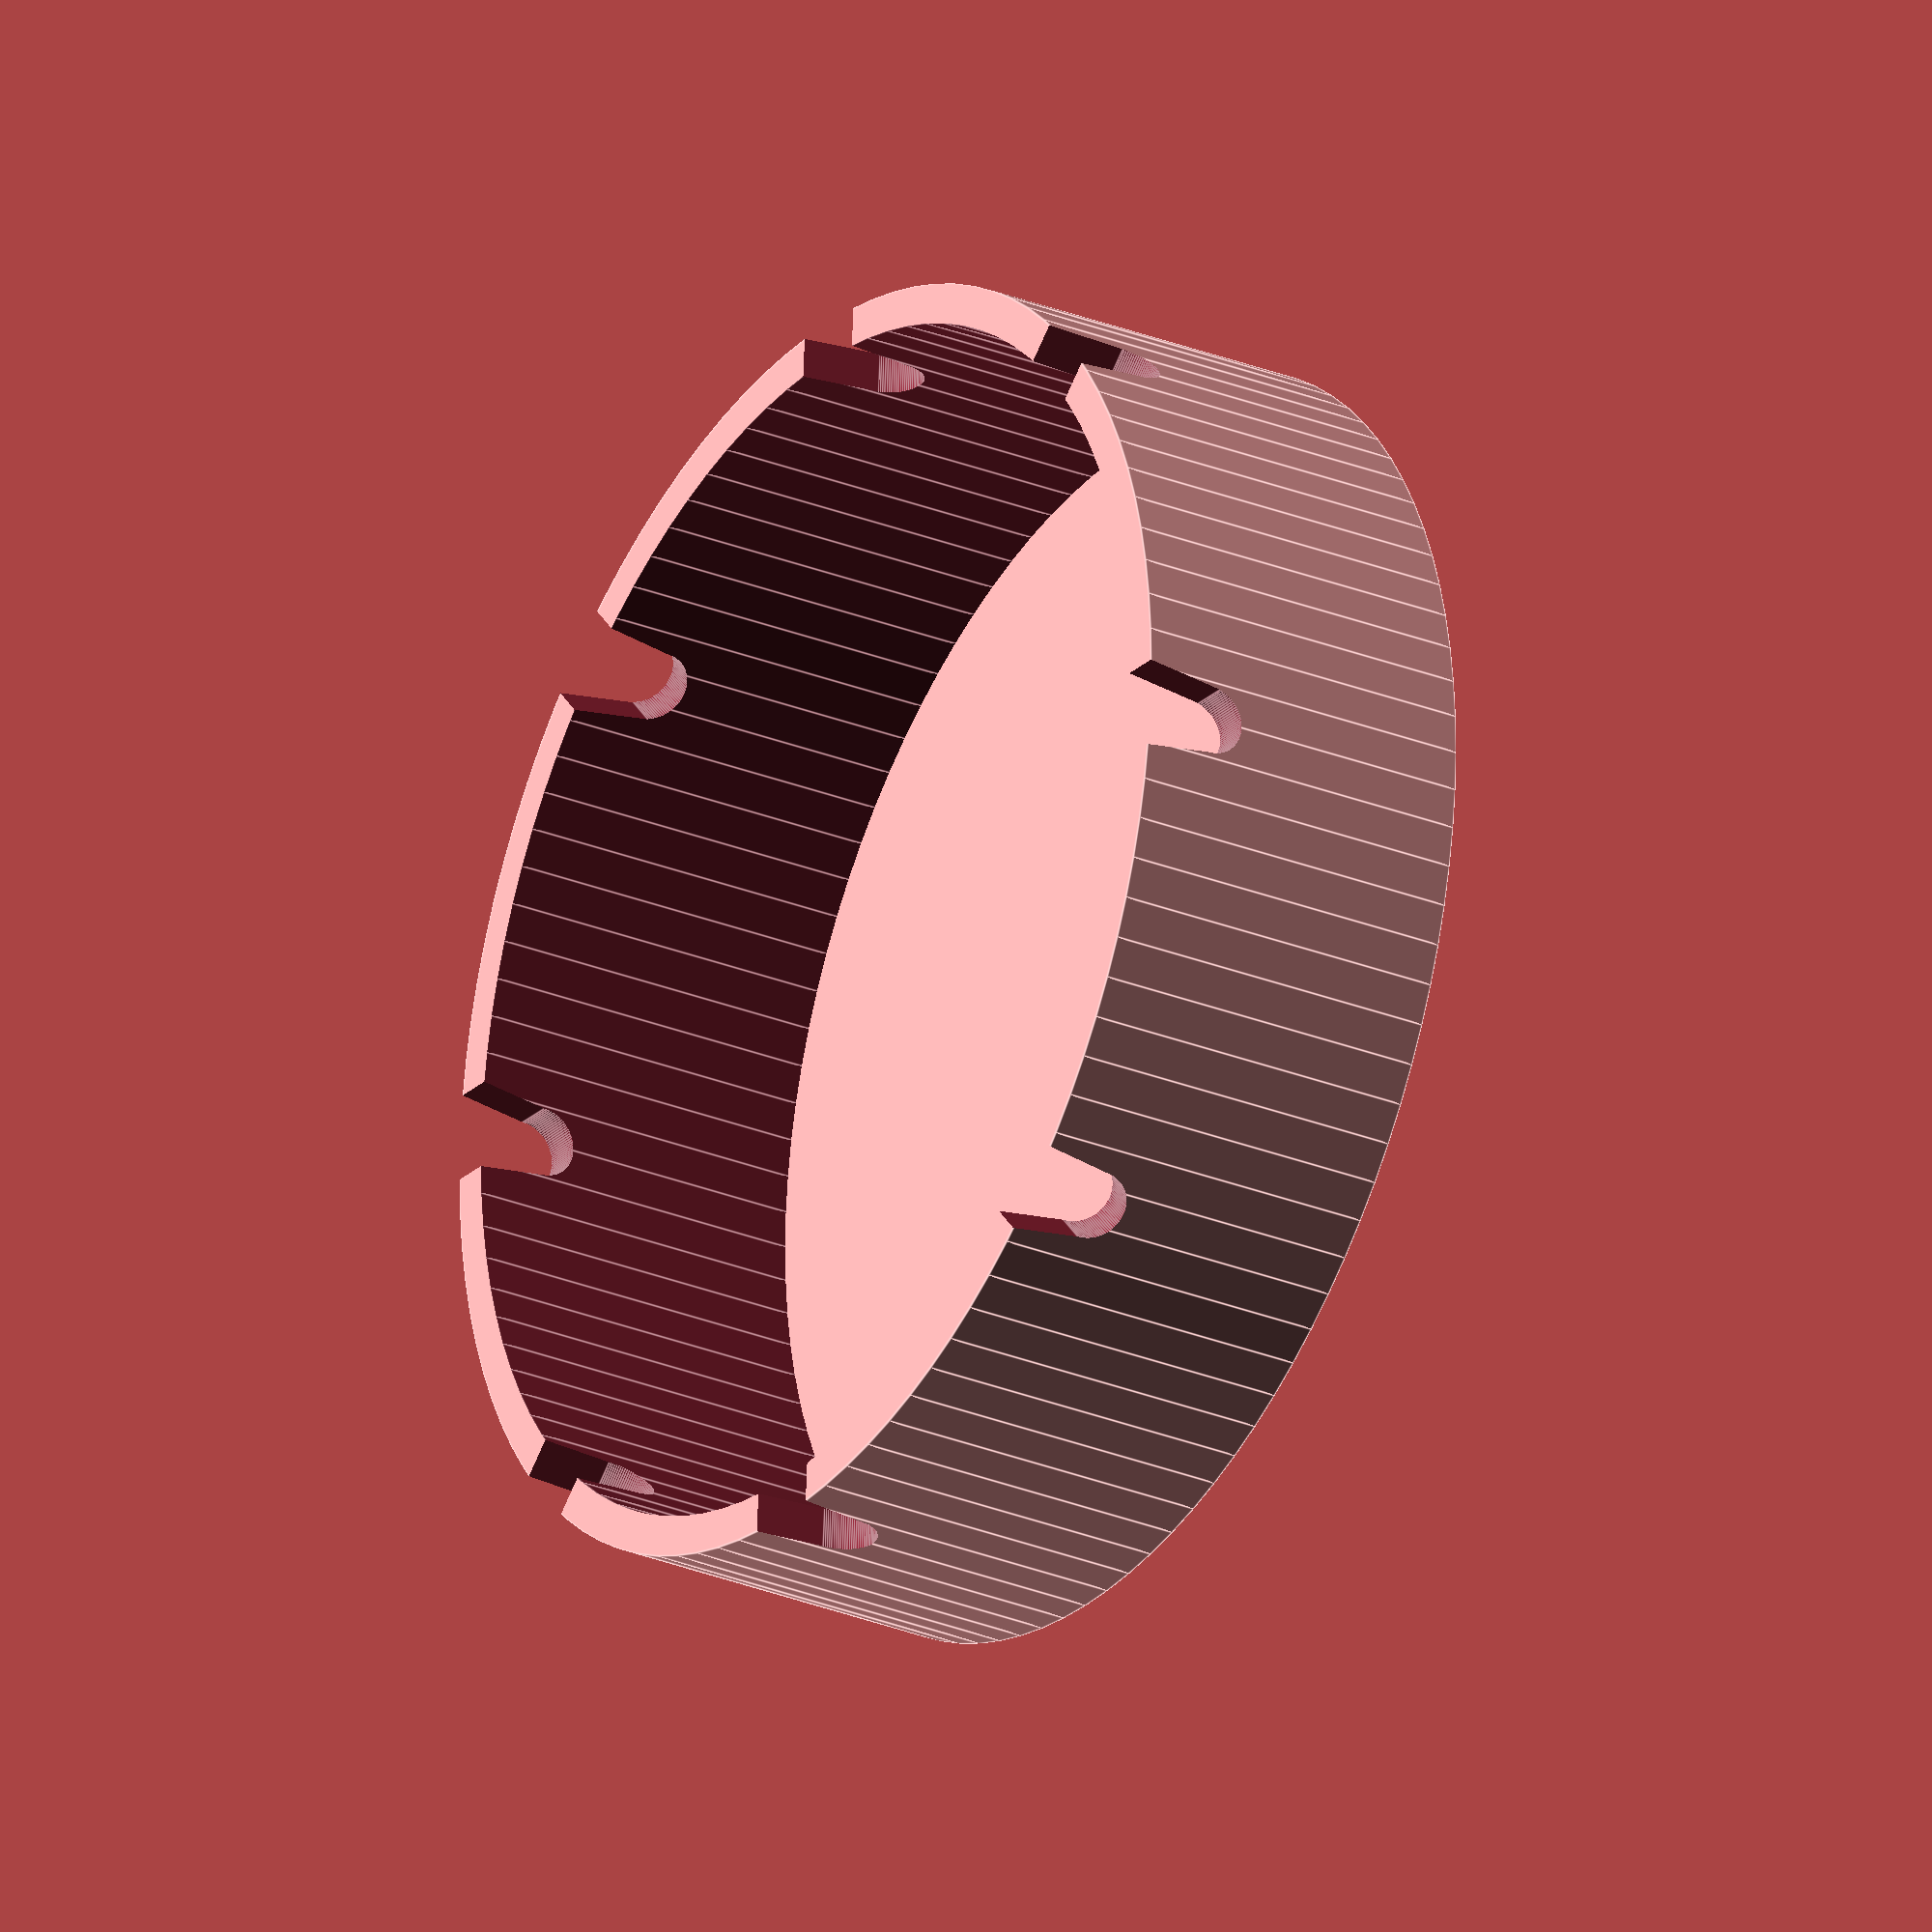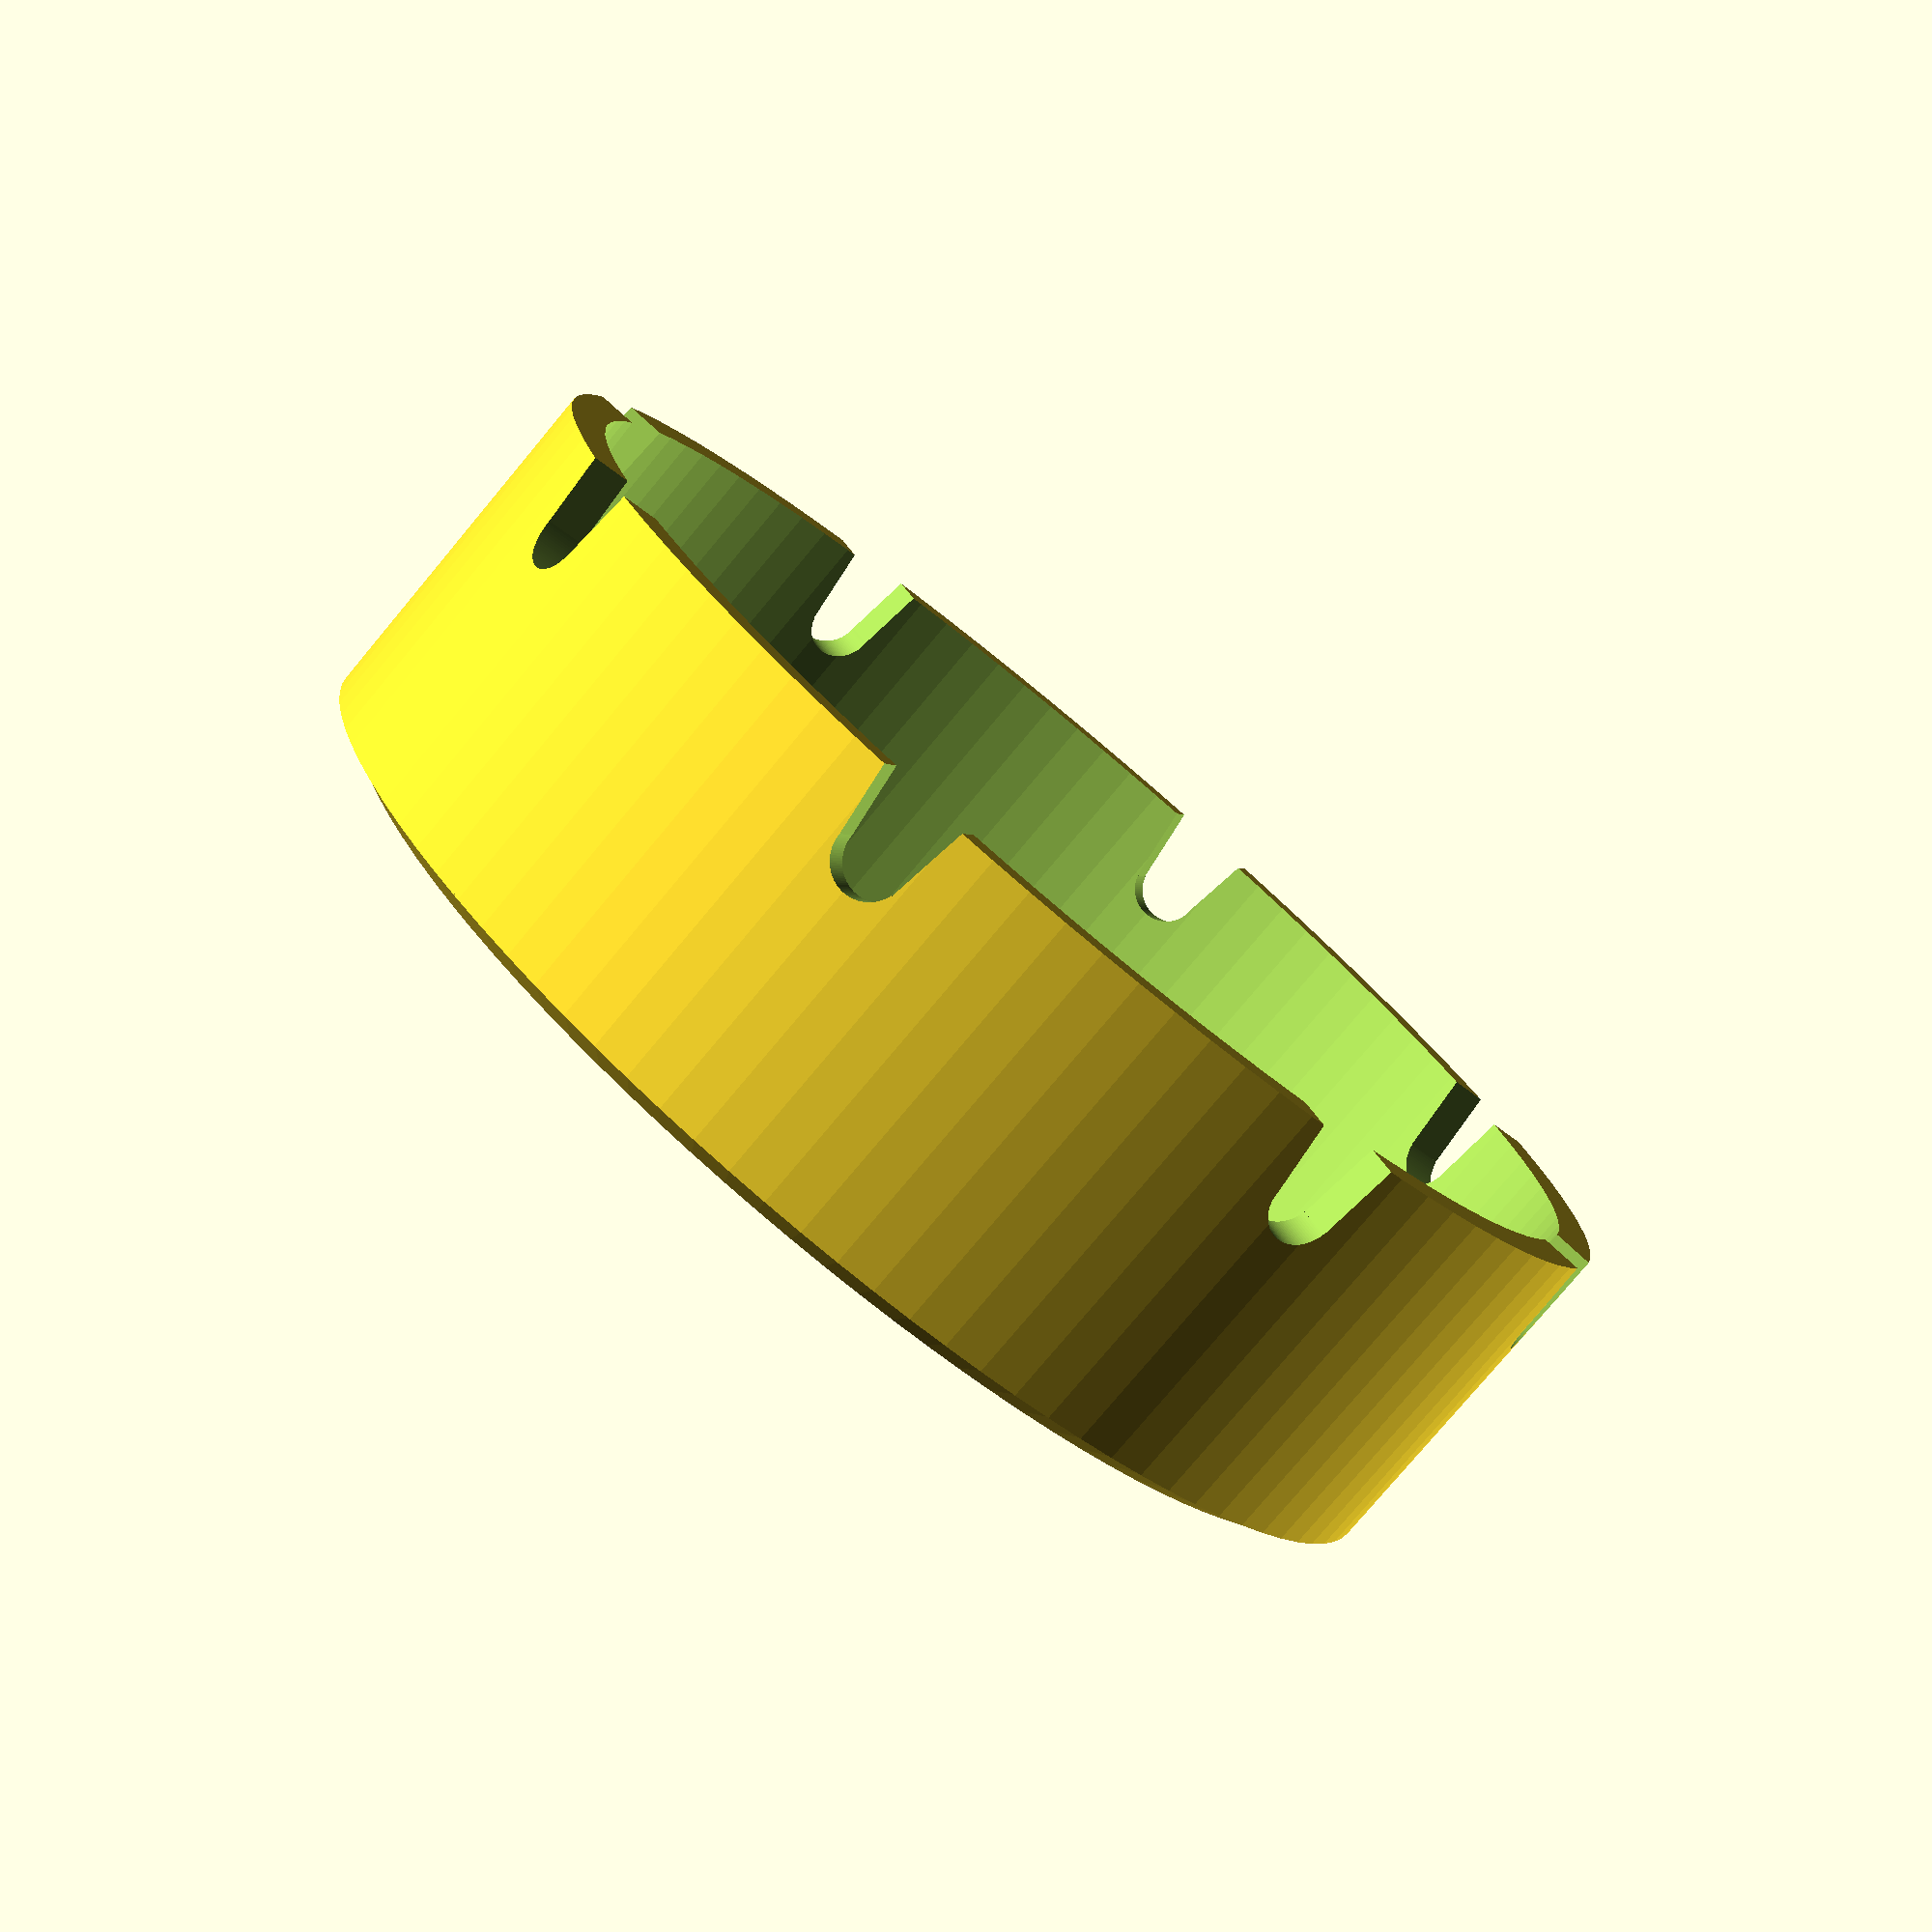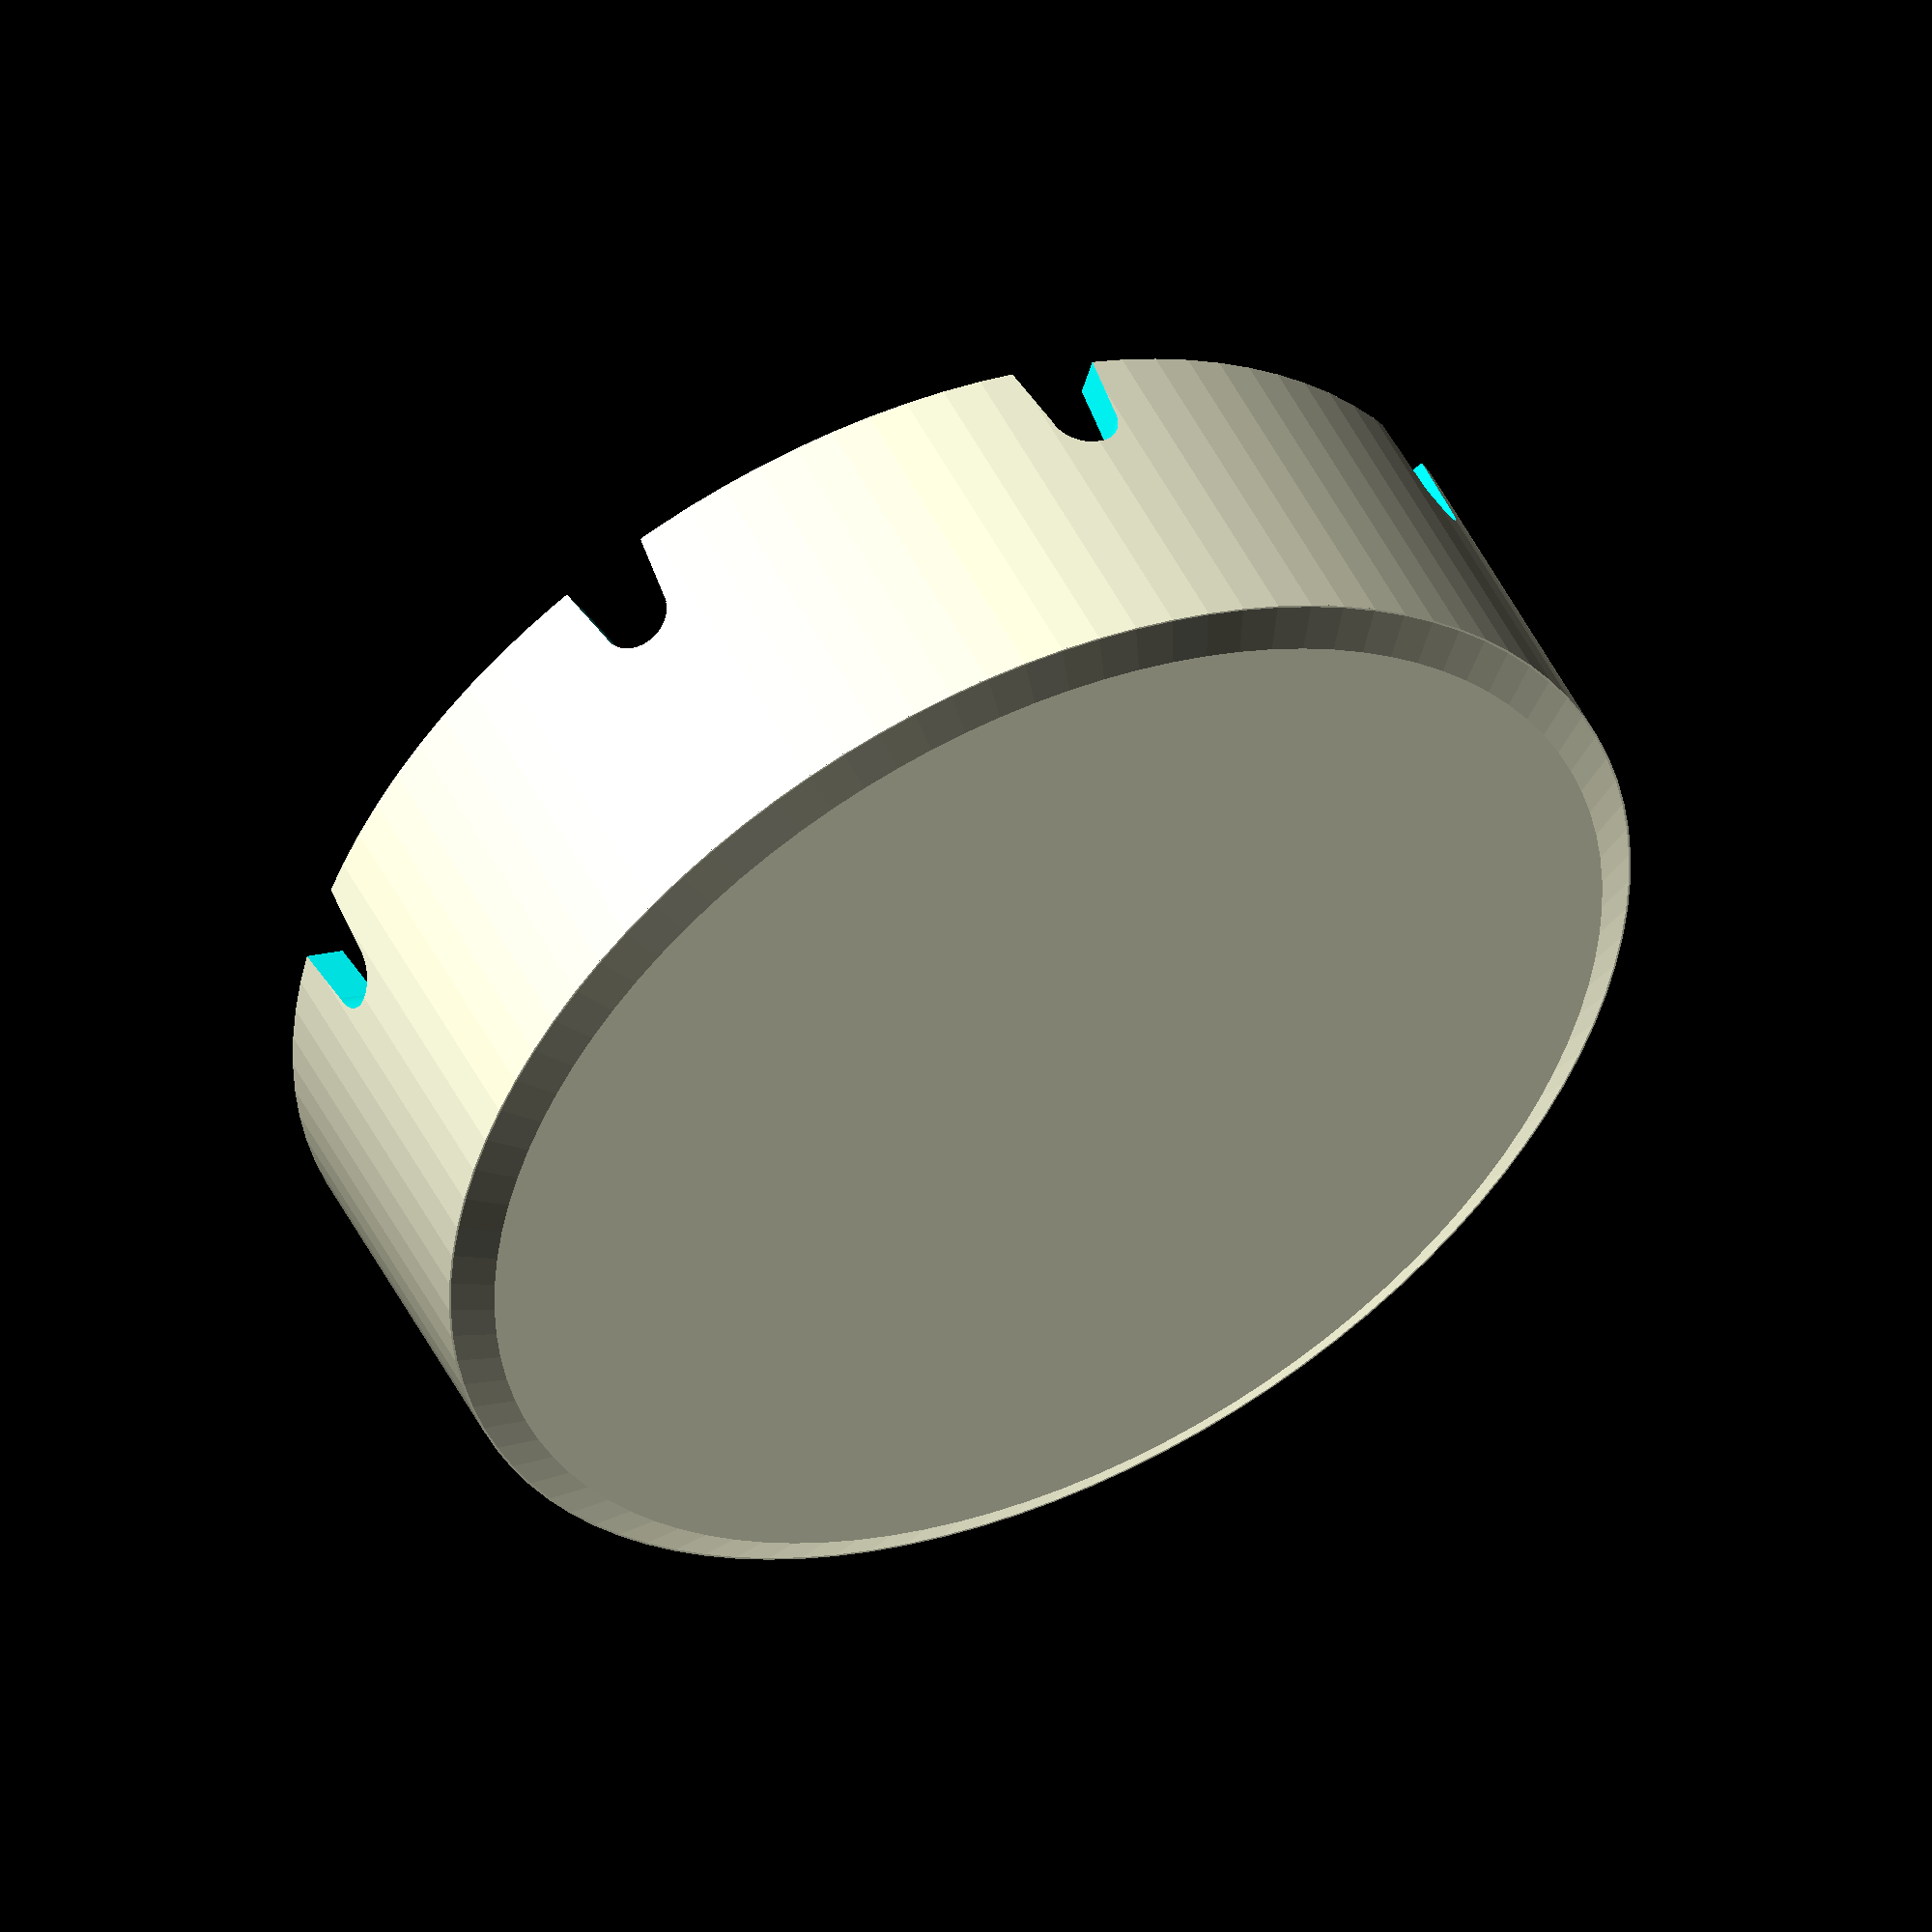
<openscad>
// Ashtray
// TrevM 29/04/2014

/* [Global] */

// What quality?
$fn = 100;	// [20,40,60,80,100,120,140,160,180]

// Outside radius?
or = 64;	// [20:100]

// Inside radius?
ir = 60;	// [20:100]

// Height?
hi = 35;	// [10:50]

// Number of slots?
num = 8;	// [2:10]

// Base bevel height?
bh = 2;		// [2:5]

/* [Hidden] */

ang = 360/num;
thk = or-ir+2;
fr = 3.5;
fr2 = fr * 2;

// base
cylinder( r1 = ir, r2 =or, h = bh);
translate([0,0,bh-0.1])
	difference()
	{
		// outside
		cylinder(r = or, h = hi);
		// inside
		translate([0,0,-0.1])	cylinder(r = ir, h = hi+0.2);
		// fag slots
		translate([0,0,hi-7])	for (n=[1:num])
			rotate([0,0,(n-1)*ang])	slot();
	}

module slot()
	translate([ir-1,0,0])
	{
		rotate([0,90,0])	cylinder(r=3.5,h=thk);
		translate([0,-fr,0])	rotate([-8,0,0])	cube([thk,fr2,10]);
		translate([0,-fr,0])	rotate([8,0,0])	cube([thk,fr2,10]);
	}


</openscad>
<views>
elev=207.7 azim=274.0 roll=121.8 proj=o view=edges
elev=78.2 azim=18.4 roll=320.1 proj=p view=wireframe
elev=310.3 azim=253.4 roll=154.2 proj=o view=wireframe
</views>
